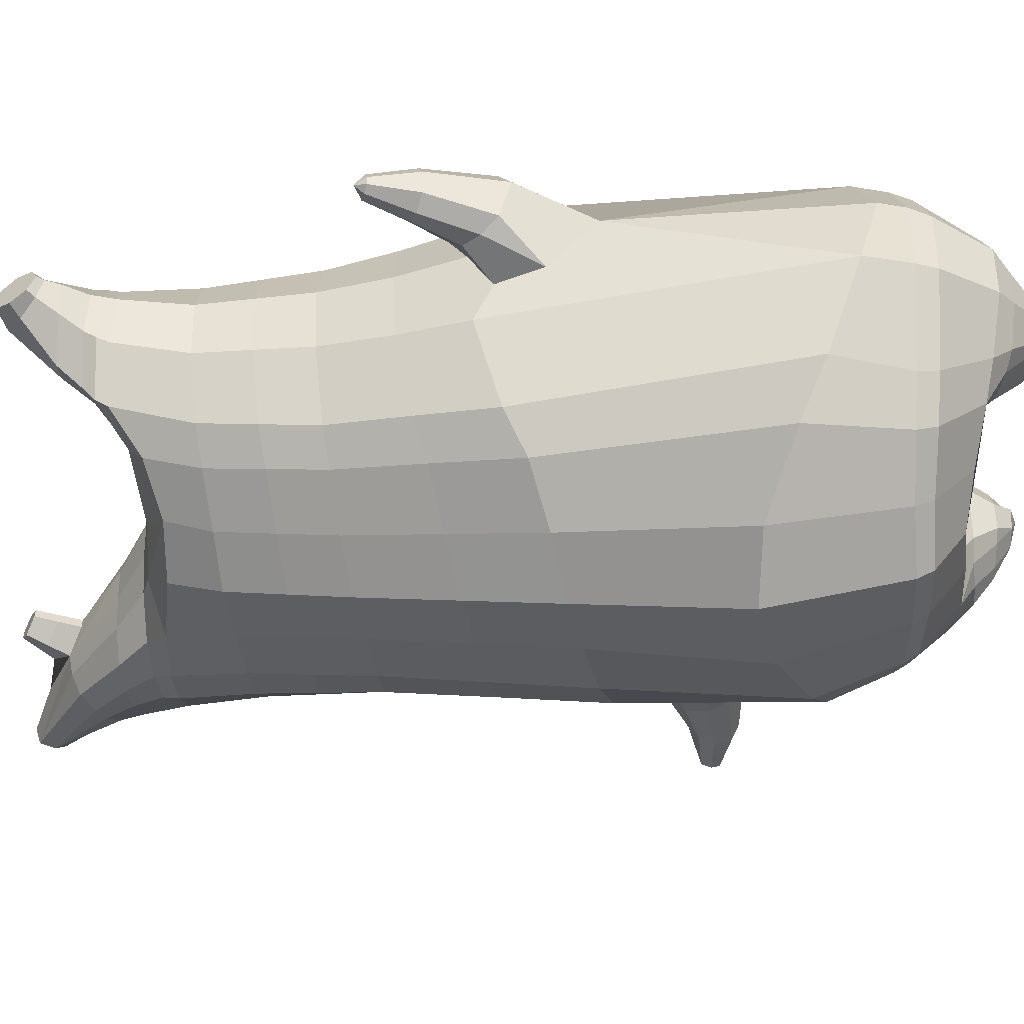
<metadata>
{"format":"obj","ext":"obj","renderer":"f3d","projection":"perspective","resolution":1024,"background":"white","views":[{"elev":-57.0,"azim":-83.4,"up":"+Z"}]}
</metadata>
<code>
o korok
v 0.01253 -0.7244 0.2725
v 0 0.8235 0.2949
v -0.2031 -0.7846 0.2175
v -0.2624 0.8286 0.2479
v -0.2678 -0.8072 0.1822
v -0.3536 0.8848 0.195
v -0.351 -0.8337 0.1122
v -0.4419 0.8769 0.1021
v -0.3893 -0.8395 0.004341
v -0.48 0.8676 0
v -0.3584 -0.8345 -0.1093
v -0.4419 0.8769 -0.1021
v -0.2721 -0.8068 -0.2066
v -0.3536 0.8849 -0.195
v -0.2079 -0.7844 -0.2636
v -0.2624 0.8288 -0.2479
v 0.009765 -0.7245 -0.3727
v -0 0.8235 -0.2949
v 0 0.7091 0.3428
v -0.2452 0.7122 0.2795
v -0.3246 0.7152 0.2424
v -0.4157 0.7178 0.1312
v -0.45 0.7185 0
v -0.4157 0.7178 -0.1312
v -0.3246 0.7155 -0.2424
v -0.2452 0.7126 -0.2795
v -0 0.7091 -0.3428
v 0 0.4504 0.4
v -0.2452 0.4622 0.3303
v -0.3182 0.4673 0.2864
v -0.4157 0.4736 0.155
v -0.45 0.4766 0
v -0.4157 0.4739 -0.155
v -0.3182 0.4679 -0.2864
v -0.2452 0.4628 -0.3303
v -0 0.4506 -0.405
v 0 0.03757 0.465
v -0.2774 0.08236 0.3779
v -0.3585 0.1229 0.3238
v -0.4935 0.1739 0
v -0.3584 0.12 -0.3533
v -0.2764 0.08136 -0.4076
v -0.000294 0.03762 -0.495
v -0.1302 -0.7964 0.1363
v -0.06569 -0.7817 -0.009269
v -0.1342 -0.7958 -0.1535
v -0.004622 -0.4412 0.473
v -0.2718 -0.5366 0.3875
v -0.35 -0.5667 0.3363
v -0.5162 -0.621 0.004882
v -0.4071 -0.4856 -0.3609
v -0.3237 -0.4203 -0.4564
v -0.009281 -0.315 -0.583
v 0.004967 -0.6255 0.3846
v -0.2466 -0.6549 0.3506
v -0.3203 -0.6743 0.3053
v -0.4302 -0.7048 0.1681
v -0.4749 -0.7238 0.005088
v -0.4498 -0.7161 -0.159
v -0.3237 -0.6927 -0.3193
v -0.25 -0.6785 -0.3967
v 0.002888 -0.6506 -0.4946
v 0.002263 -0.5783 0.4202
v -0.2578 -0.6136 0.3726
v -0.3344 -0.6311 0.3243
v -0.4477 -0.6594 0.1783
v -0.4987 -0.6797 0.005079
v -0.4716 -0.6708 -0.1694
v -0.338 -0.6474 -0.3386
v -0.2615 -0.6344 -0.4189
v 0.000436 -0.6134 -0.5202
v -0.2283 -0.8955 0.09048
v -0.2686 -0.9017 0.04834
v -0.2846 -0.9042 -0.001712
v -0.2696 -0.9018 -0.05209
v -0.2303 -0.8956 -0.09509
v -0.1262 -0.8791 -0.06764
v -0.1244 -0.8792 0.06078
v -0.1076 -0.8766 -0.003605
v -0.2153 -0.9339 0.03657
v -0.2264 -0.9356 0.01282
v -0.2158 -0.9339 -0.01116
v -0.1852 -0.9291 -0.03172
v -0.1229 -0.9195 0.01172
v -0.2552 -0.85 0.1396
v -0.2591 -0.8493 -0.16
v -0.3185 -0.8651 -0.085
v -0.3412 -0.8687 -0.001143
v -0.1295 -0.8167 -0.125
v -0.3167 -0.865 0.07856
v -0.1263 -0.8171 0.1078
v -0.08662 -0.811 -0.00899
v -0.1524 -0.8836 0.07569
v -0.1993 -0.891 0.08941
v -0.1543 -0.8836 -0.08193
v -0.2012 -0.8911 -0.09464
v -0.1473 -0.9233 0.04521
v -0.175 -0.9276 0.05366
v -0.1589 -0.9403 0.02199
v -0.148 -0.9233 -0.02125
v -0.2118 -0.8358 0.1541
v -0.1663 -0.8228 0.1392
v -0.1698 -0.8225 -0.1556
v -0.2153 -0.8358 -0.1685
v -0.09879 -0.7497 0.2497
v -0.1362 0.8085 0.2807
v -0.1226 0.7091 0.3162
v -0.1226 0.4574 0.3726
v -0.1362 0.0574 0.4264
v -0.1388 -0.4855 0.436
v -0.1222 -0.6352 0.3722
v -0.1288 -0.5926 0.401
v -0.1009 -0.7508 -0.3234
v -0.1362 0.8085 -0.2807
v -0.1226 0.7091 -0.3162
v -0.1226 0.4579 -0.3726
v -0.138 0.05505 -0.4563
v -0.1669 -0.3377 -0.5449
v -0.1246 -0.6604 -0.451
v -0.1312 -0.6207 -0.4748
v -0.541 -0.08859 0.001107
v -0.6401 0.07065 0.005546
v -0.5243 0.2056 0.007516
v -0.613 0.0976 -0.0755
v -0.5826 0.1359 -0.08691
v -0.5842 0.1364 0.1023
v -0.6139 0.09906 0.09083
v -0.6639 0.2377 -0.04734
v -0.6269 0.2533 -0.05862
v -0.6843 0.2342 -0.000625
v -0.5842 0.2802 0.000713
v -0.6345 0.2646 0.05898
v -0.6697 0.2467 0.04667
v -0.6856 0.3415 -0.03146
v -0.6681 0.3484 -0.03589
v -0.6913 0.3415 -0.01276
v -0.6493 0.3598 -0.01209
v -0.6711 0.3535 0.01107
v -0.6879 0.3455 0.006091
v -0.6782 0.3688 -0.01486
v -0.5503 0.1756 -0.06201
v -0.5999 0.2681 -0.03768
v -0.6495 0.3581 -0.02431
v -0.4771 0.1218 0.1052
v -0.552 0.1752 0.07859
v -0.6057 0.2756 0.04003
v -0.6511 0.3608 0.001511
v -0.5092 0.01368 0.1471
v -0.1461 -0.3199 0.445
v -0.01066 -0.2333 0.4848
v -0.4614 -0.5867 0.1952
v -0.4584 0.1663 0.1913
v -0.5283 0.01803 -0.1407
v -0.4836 0.1228 -0.1053
v -0.4585 0.1655 -0.1913
v -0.5089 -0.5689 -0.1873
v 0.2542 -0.7238 0.2134
v 0.2474 0.866 0.261
v 0.3259 -0.7217 0.1762
v 0.3386 0.8727 0.215
v 0.4151 -0.7162 0.104
v 0.4293 0.8746 0.1194
v 0.4511 -0.7111 -0.00467
v 0.4614 0.8641 -0
v 0.4176 -0.7158 -0.1176
v 0.3217 -0.7227 -0.2124
v 0.3386 0.8726 -0.215
v 0.2499 -0.7245 -0.2678
v 0.2474 0.866 -0.261
v 0.2452 0.7074 0.2795
v 0.3246 0.7055 0.2424
v 0.4157 0.704 0.1312
v 0.45 0.7036 -0
v 0.4157 0.704 -0.1312
v 0.3246 0.7053 -0.2424
v 0.2452 0.7072 -0.2795
v 0.2452 0.4426 0.3303
v 0.3182 0.4395 0.2864
v 0.4157 0.4358 0.155
v 0.45 0.4339 -0
v 0.4157 0.4355 -0.155
v 0.3182 0.4392 -0.2864
v 0.2452 0.4422 -0.3303
v 0.2676 0.002757 0.3776
v 0.3486 -0.02133 0.3234
v 0.5029 -0.0545 -4.7e-05
v 0.3486 -0.01967 -0.3537
v 0.2686 0.003202 -0.4078
v 0.188 -0.7505 0.1332
v 0.1178 -0.7547 -0.01101
v 0.1845 -0.7516 -0.1565
v 0.2687 -0.5025 0.384
v 0.3501 -0.5118 0.3308
v 0.5168 -0.5093 -0.004885
v 0.3844 -0.4429 -0.3661
v 0.3031 -0.4085 -0.459
v 0.2649 -0.5967 0.3466
v 0.3424 -0.588 0.2992
v 0.455 -0.5787 0.159
v 0.5001 -0.5804 -0.005222
v 0.4705 -0.5877 -0.1683
v 0.3391 -0.6098 -0.3253
v 0.2616 -0.6233 -0.4006
v 0.2679 -0.5624 0.3686
v 0.3468 -0.5552 0.3184
v 0.4615 -0.5475 0.1695
v 0.5124 -0.548 -0.005152
v 0.4812 -0.5564 -0.1785
v 0.3434 -0.5785 -0.3442
v 0.2646 -0.5914 -0.4224
v 0.3151 -0.811 0.08464
v 0.3545 -0.8054 0.04164
v 0.3696 -0.8033 -0.008739
v 0.3535 -0.8055 -0.05879
v 0.3131 -0.8111 -0.1009
v 0.2086 -0.8261 -0.07121
v 0.2103 -0.8257 0.05717
v 0.1921 -0.8282 -0.006844
v 0.3126 -0.8517 0.03089
v 0.3232 -0.8502 0.00691
v 0.3121 -0.8517 -0.01684
v 0.281 -0.8561 -0.03674
v 0.2195 -0.8647 0.008018
v 0.328 -0.7606 0.1334
v 0.3243 -0.7618 -0.1661
v 0.3889 -0.7564 -0.09259
v 0.4134 -0.753 -0.009241
v 0.1883 -0.7702 -0.1281
v 0.3906 -0.7562 0.07097
v 0.1912 -0.7693 0.1046
v 0.1485 -0.7751 -0.01134
v 0.2386 -0.8217 0.07147
v 0.286 -0.8151 0.08419
v 0.2368 -0.822 -0.08612
v 0.284 -0.8152 -0.09986
v 0.2446 -0.8612 0.04099
v 0.2726 -0.8573 0.04884
v 0.2602 -0.8742 0.01747
v 0.2439 -0.8613 -0.02548
v 0.2798 -0.7636 0.1492
v 0.2317 -0.7642 0.1352
v 0.2283 -0.7649 -0.1595
v 0.2764 -0.7642 -0.1735
v 0.1309 -0.7289 0.2483
v 0.1362 0.8535 0.2807
v 0.1226 0.7091 0.3162
v 0.1226 0.4454 0.3726
v 0.1362 0.02003 0.4264
v 0.1322 -0.4754 0.4348
v 0.1344 -0.6158 0.3709
v 0.1349 -0.574 0.3998
v 0.1285 -0.7279 -0.3249
v 0.1362 0.8535 -0.2807
v 0.1226 0.7091 -0.3162
v 0.1226 0.4451 -0.3726
v 0.1345 0.02185 -0.4564
v 0.147 -0.3423 -0.5457
v 0.1319 -0.6409 -0.4523
v 0.1326 -0.6058 -0.476
v 0.5016 -0.2684 -0.000844
v 0.5714 -0.2925 0.007316
v 0.6155 -0.1197 0.008379
v 0.5842 -0.2519 -0.07425
v 0.595 -0.2042 -0.08588
v 0.5914 -0.2021 0.1032
v 0.5808 -0.2501 0.09216
v 0.7191 -0.2513 -0.0309
v 0.717 -0.2118 -0.04364
v 0.7173 -0.2697 0.01674
v 0.7087 -0.1604 0.01415
v 0.7089 -0.2102 0.07426
v 0.7126 -0.2498 0.06341
v 0.8157 -0.2199 0.003919
v 0.8142 -0.2013 -0.001285
v 0.8149 -0.2244 0.02291
v 0.8104 -0.1789 0.02175
v 0.8109 -0.2005 0.04591
v 0.8131 -0.2192 0.04166
v 0.8325 -0.1997 0.02368
v 0.6065 -0.1576 -0.06097
v 0.713 -0.1809 -0.02355
v 0.8113 -0.1802 0.009498
v 0.4829 -0.1178 0.1051
v 0.6033 -0.1559 0.07942
v 0.7079 -0.1803 0.05422
v 0.8095 -0.1797 0.03545
v 0.4914 -0.2103 0.1464
v 0.1257 -0.3236 0.444
v 0.4557 -0.5172 0.1875
v 0.4637 -0.04939 0.1913
v 0.5124 -0.2119 -0.1413
v 0.4901 -0.1188 -0.1053
v 0.464 -0.0491 -0.1914
v 0.4915 -0.5035 -0.1953
v -0.2036 0.8835 -0.1131
v -0.1386 0.8835 0
v -0.2036 0.8835 0.1131
v 0.05122 0.8835 0.197
v -0.01378 0.8835 0.09849
v -0.06378 0.8835 0
v -0.01378 0.8835 -0.09849
v 0.05122 0.8835 -0.197
v -0.4619 0.9254 0.08368
v -0.3736 0.9344 0.1531
v -0.495 0.9157 0
v -0.4619 0.9254 -0.08368
v -0.3736 0.9345 -0.1531
v -0.2986 0.9335 0.08655
v -0.2986 0.9335 -0.08655
v -0.2586 0.9335 0
v -0.4932 0.9719 0.05951
v -0.4067 0.9866 0.11
v -0.5236 0.9667 0
v -0.4932 0.9719 -0.05951
v -0.4067 0.9866 -0.11
v -0.3469 0.9965 0.05498
v -0.3469 0.9964 -0.05498
v -0.315 1.002 0
v 0.3861 0.9835 0.1629
v 0.3277 0.9835 0.1879
v 0.4642 0.9833 0.08817
v 0.4916 0.9831 0
v 0.4642 0.9833 -0.08817
v 0.3861 0.9835 -0.1629
v 0.3277 0.9835 -0.1879
v 0.2591 0.9835 -0.1915
v 0.2591 0.9835 0.1915
v 0.2015 0.9835 -0.1418
v 0.2015 0.9835 0.1418
v 0.1727 0.9835 0.07092
v 0.1547 0.9835 0
v 0.1727 0.9835 -0.07092
v 0.4556 1.06 0.1018
v 0.4225 1.075 0.1174
v 0.4898 1.039 0.06613
v 0.5153 1.032 0
v 0.4898 1.039 -0.06613
v 0.4556 1.06 -0.1018
v 0.4225 1.075 -0.1174
v 0.3751 1.097 -0.1197
v 0.3751 1.097 0.1197
v 0.3425 1.113 -0.08864
v 0.3425 1.113 0.08864
v 0.5729 1.204 0.03311
v 0.5949 1.19 0
v 0.5729 1.204 -0.03311
v 0.5572 1.235 0.03065
v 0.5409 1.244 0
v 0.5572 1.235 -0.03065
v -0.3636 0.9096 -0.1836
v -0.2586 0.9085 -0.1018
v -0.2586 0.9085 0.1018
v -0.3636 0.9096 0.1836
v -0.4519 0.9009 0.09521
v -0.488 0.8913 0
v -0.1986 0.9085 0
v -0.4519 0.9009 -0.09521
v 0.1102 0.9085 0.1549
v 0.07219 0.9085 0.08421
v 0.3477 0.9082 0.1935
v 0.1872 0.9085 -0.2208
v 0.2716 0.9085 -0.2231
v 0.04844 0.9085 0
v 0.07219 0.9085 -0.08421
v 0.3477 0.9082 -0.1935
v 0.4293 0.8746 -0.1194
v 0.1102 0.9085 -0.1549
v 0.2716 0.9085 0.2231
v 0.1872 0.9085 0.2208
v -0.5217 1.015 0.0369
v -0.4866 1.049 0.05175
v -0.5379 0.9984 0
v -0.5217 1.015 -0.0369
v -0.4866 1.049 -0.05175
v -0.4534 1.082 0.03564
v -0.4534 1.082 -0.03564
v -0.4413 1.094 0
v -0.5398 1.029 0.0369
v -0.5223 1.064 0.05175
v -0.5479 1.012 0
v -0.5398 1.029 -0.0369
v -0.5223 1.064 -0.05175
v -0.5057 1.097 0.03564
v -0.5057 1.097 -0.03564
v -0.4996 1.109 0
v 0.3261 1.12 -0.04427
v 0.2685 1.202 0.03542
v 0.2685 1.202 -0.03542
v 0.3515 1.163 -0.01408
v 0.3515 1.163 0.01408
v 0.291 1.218 0.01276
v 0.291 1.218 -0.01276
v 0.2389 1.182 -0.01129
v 0.2389 1.182 0.01129
v 0.4349 1.19 0
v 0.2769 1.09 0.01219
v 0.2769 1.09 -0.01219
v 0.3261 1.12 0.04425
v 0.297 1.162 -0.03985
v 0.321 1.19 0.01351
v 0.321 1.19 -0.01351
v 0.2969 1.162 0.03984
v 0.2582 1.137 -0.01184
v 0.2582 1.137 0.01184
v 0 0.244 0.4325
v -0.2622 0.2721 0.3541
v -0.3392 0.2947 0.3051
v -0.4655 0.3223 0
v -0.3391 0.2936 -0.3199
v -0.2614 0.2718 -0.3689
v -0.000194 0.2441 -0.45
v -0.1294 0.2572 0.3995
v -0.1306 0.2564 -0.4145
v -0.4331 0.318 0.1732
v -0.4333 0.3177 -0.1732
v 0.2556 0.2227 0.3539
v 0.3326 0.2092 0.3049
v 0.4794 0.1894 -9.4e-05
v 0.3327 0.2099 -0.32
v 0.2563 0.2228 -0.3691
v 0.1294 0.2328 0.3995
v 0.1283 0.2335 -0.4145
v 0.4416 0.193 0.1731
v 0.4417 0.1931 -0.1732
v 0 0.5798 0.3714
v -0.2452 0.5872 0.3049
v -0.3214 0.5912 0.2644
v -0.4157 0.5956 0.1431
v -0.45 0.5975 0
v -0.4157 0.5958 -0.1431
v -0.3214 0.5917 -0.2644
v -0.2452 0.5877 -0.3049
v -0 0.5798 -0.3739
v -0.1226 0.5833 0.3444
v -0.1226 0.5835 -0.3444
v 0.2452 0.575 0.3049
v 0.3214 0.5725 0.2644
v 0.4157 0.5699 0.1431
v 0.45 0.5688 -0
v 0.4157 0.5698 -0.1431
v 0.3214 0.5723 -0.2644
v 0.2452 0.5747 -0.3049
v 0.1226 0.5773 0.3444
v 0.1226 0.5771 -0.3444
f 107 106 4 20
f 20 4 6 21
f 21 6 8 22
f 22 8 10 23
f 23 10 12 24
f 24 12 14 25
f 25 14 16 26
f 115 114 18 27
f 435 115 27 433
f 431 25 26 432
f 430 24 25 431
f 429 23 24 430
f 428 22 23 429
f 427 21 22 428
f 426 20 21 427
f 434 107 20 426
f 412 108 29 406
f 406 29 30 407
f 407 30 31 414
f 414 31 32 408
f 408 32 33 415
f 415 33 34 409
f 409 34 35 410
f 413 116 36 411
f 118 117 43 53
f 51 41 42 52
f 156 155 41 51
f 40 144 152
f 48 38 39 49
f 110 149 48
f 76 96 83
f 112 110 48 64
f 64 48 49 65
f 65 49 151 66
f 66 151 50 67
f 67 50 156 68
f 68 156 51 69
f 69 51 52 70
f 120 118 53 71
f 113 119 62 17
f 13 60 61 15
f 11 59 60 13
f 9 58 59 11
f 7 57 58 9
f 5 56 57 7
f 3 55 56 5
f 105 111 55 3
f 119 120 71 62
f 60 69 70 61
f 59 68 69 60
f 58 67 68 59
f 57 66 67 58
f 56 65 66 57
f 55 64 65 56
f 111 112 64 55
f 72 73 80 98
f 95 77 100
f 88 87 75 74
f 85 90 73 72
f 78 93 97
f 92 91 78 79
f 87 86 76 75
f 89 92 79 77
f 90 88 74 73
f 100 84 99
f 94 72 98
f 73 74 81 80
f 103 89 77 95
f 74 75 82 81
f 101 85 72 94
f 75 76 83 82
f 79 78 97 84
f 86 104 96 76
f 77 79 84 100
f 91 102 93 78
f 3 5 85 101
f 98 80 99
f 80 81 99
f 81 82 99
f 82 83 99
f 84 97 99
f 17 1 105 3 44 45 46 15 113
f 7 9 88 90
f 46 45 92 89
f 11 13 86 87
f 45 44 91 92
f 13 15 104 86
f 5 7 90 85
f 9 11 87 88
f 15 46 89 103
f 44 3 102 91
f 97 98 99
f 83 100 99
f 101 102 3
f 103 104 15
f 103 95 96 104
f 83 96 95 100
f 94 98 97 93
f 93 102 101 94
f 54 63 112 111
f 1 54 111 105
f 63 47 110 112
f 47 150 149 110
f 405 28 108 412
f 425 19 107 434
f 19 2 106 107
f 61 70 120 119
f 15 61 119 113
f 70 52 118 120
f 52 42 117 118
f 410 35 116 413
f 432 26 115 435
f 26 16 114 115
f 154 153 125 141
f 121 148 127 122
f 144 40 123 145
f 124 125 153
f 126 127 148
f 122 127 133 130
f 146 131 137 147
f 141 125 129 142
f 125 124 128 129
f 145 123 131 146
f 127 126 132 133
f 124 122 130 128
f 137 143 135 140
f 133 132 138 139
f 128 130 136 134
f 130 133 139 136
f 142 129 135 143
f 129 128 134 135
f 135 134 140
f 138 147 137 140
f 139 138 140
f 134 136 140
f 136 139 140
f 131 142 143 137
f 123 141 142 131
f 40 154 141 123
f 126 145 146 132
f 132 146 147 138
f 151 121 50
f 40 155 154
f 153 121 122 124
f 148 144 145 126
f 48 149 109 38
f 149 150 37 109
f 151 152 144 148 121
f 49 39 152 151
f 121 153 154 155 156
f 50 121 156
f 246 170 158 245
f 170 171 160 158
f 171 172 162 160
f 172 173 164 162
f 173 174 366 164
f 174 175 167 366
f 175 176 169 167
f 254 27 18 253
f 444 433 27 254
f 441 442 176 175
f 440 441 175 174
f 439 440 174 173
f 438 439 173 172
f 437 438 172 171
f 436 437 171 170
f 443 436 170 246
f 421 416 177 247
f 416 417 178 177
f 417 423 179 178
f 423 418 180 179
f 418 424 181 180
f 424 419 182 181
f 419 420 183 182
f 422 411 36 255
f 257 53 43 256
f 195 196 188 187
f 294 195 187 293
f 186 290 283
f 192 193 185 184
f 249 192 288
f 215 222 235
f 251 204 192 249
f 204 205 193 192
f 205 206 289 193
f 206 207 194 289
f 207 208 294 194
f 208 209 195 294
f 209 210 196 195
f 259 71 53 257
f 252 17 62 258
f 166 168 203 202
f 165 166 202 201
f 163 165 201 200
f 161 163 200 199
f 159 161 199 198
f 157 159 198 197
f 244 157 197 250
f 258 62 71 259
f 202 203 210 209
f 201 202 209 208
f 200 201 208 207
f 199 200 207 206
f 198 199 206 205
f 197 198 205 204
f 250 197 204 251
f 211 237 219 212
f 234 239 216
f 227 213 214 226
f 224 211 212 229
f 217 236 232
f 231 218 217 230
f 226 214 215 225
f 228 216 218 231
f 229 212 213 227
f 239 238 223
f 233 237 211
f 212 219 220 213
f 242 234 216 228
f 213 220 221 214
f 240 233 211 224
f 214 221 222 215
f 218 223 236 217
f 225 215 235 243
f 216 239 223 218
f 230 217 232 241
f 157 240 224 159
f 237 238 219
f 219 238 220
f 220 238 221
f 221 238 222
f 223 238 236
f 17 252 168 191 190 189 157 244 1
f 161 229 227 163
f 191 228 231 190
f 165 226 225 166
f 190 231 230 189
f 166 225 243 168
f 159 224 229 161
f 163 227 226 165
f 168 242 228 191
f 189 230 241 157
f 236 238 237
f 222 238 239
f 240 157 241
f 242 168 243
f 242 243 235 234
f 222 239 234 235
f 233 232 236 237
f 232 233 240 241
f 54 250 251 63
f 1 244 250 54
f 63 251 249 47
f 47 249 288 150
f 405 421 247 28
f 425 443 246 19
f 19 246 245 2
f 203 258 259 210
f 168 252 258 203
f 210 259 257 196
f 196 257 256 188
f 420 422 255 183
f 442 444 254 176
f 176 254 253 169
f 292 280 264 291
f 260 261 266 287
f 283 284 262 186
f 263 291 264
f 265 287 266
f 261 269 272 266
f 285 286 276 270
f 280 281 268 264
f 264 268 267 263
f 284 285 270 262
f 266 272 271 265
f 263 267 269 261
f 276 279 274 282
f 272 278 277 271
f 267 273 275 269
f 269 275 278 272
f 281 282 274 268
f 268 274 273 267
f 274 279 273
f 277 279 276 286
f 278 279 277
f 273 279 275
f 275 279 278
f 270 276 282 281
f 262 270 281 280
f 186 262 280 292
f 265 271 285 284
f 271 277 286 285
f 289 194 260
f 186 292 293
f 291 263 261 260
f 287 265 284 283
f 192 184 248 288
f 288 248 37 150
f 289 260 287 283 290
f 193 289 290 185
f 260 294 293 292 291
f 194 294 260
f 302 18 114
f 351 350 307 309
f 359 358 329 330
f 308 310 318 316
f 353 352 308 304
f 355 354 303 305
f 356 351 309 310
f 357 355 305 306
f 354 353 304 303
f 352 356 310 308
f 350 357 306 307
f 314 313 372 373
f 309 307 315 317
f 307 306 314 315
f 305 303 311 313
f 310 309 317 318
f 304 308 316 312
f 306 305 313 314
f 303 304 312 311
f 328 332 386 342
f 360 162 321 319
f 362 361 326 325
f 363 359 330 331
f 364 363 331 332
f 366 365 324 323
f 361 367 328 326
f 367 364 332 328
f 369 368 320 327
f 162 164 322 321
f 368 360 319 320
f 365 362 325 324
f 358 369 327 329
f 164 366 323 322
f 398 343 347
f 325 326 340 339
f 327 320 334 341
f 320 319 333 334
f 326 328 342 340
f 319 321 335 333
f 329 327 341 343
f 321 322 336 335
f 330 329 343 398
f 322 323 337 336
f 323 324 338 337
f 391 392 388 393 394 387
f 324 325 339 338
f 336 337 346 345
f 404 402 387 394
f 337 338 346
f 338 339 346
f 342 386 349
f 339 340 349 346
f 341 334 344 347
f 334 333 344
f 340 342 349
f 333 335 344
f 343 341 347
f 335 336 345 344
f 14 12 357 350
f 297 296 356 352
f 8 6 353 354
f 12 10 355 357
f 296 295 351 356
f 10 8 354 355
f 6 297 352 353
f 295 14 350 351
f 298 245 369 358
f 167 169 362 365
f 158 160 360 368
f 245 158 368 369
f 302 301 364 367
f 253 302 367 361
f 366 167 365
f 301 300 363 364
f 300 299 359 363
f 169 253 361 362
f 160 162 360
f 299 298 358 359
f 376 374 382 384
f 311 312 371 370
f 316 318 377 375
f 317 315 374 376
f 315 314 373 374
f 313 311 370 372
f 318 317 376 377
f 312 316 375 371
f 374 373 381 382
f 372 370 378 380
f 377 376 384 385
f 371 375 383 379
f 373 372 380 381
f 370 371 379 378
f 375 377 385 383
f 379 383 385 384 382 381 380 378
f 401 399 388 392
f 400 390 389 401
f 402 400 391 387
f 403 397 396 404
f 399 403 393 388
f 386 395 348 349
f 398 347 348 395
f 332 331 386
f 389 390 398 395 386
f 396 397 386 331 398
f 331 330 398
f 386 397 403 399
f 393 403 404 394
f 398 390 400 402
f 391 400 401 392
f 389 386 399 401
f 396 398 402 404
f 2 245 298
f 2 298 106
f 298 299 106
f 4 106 297
f 297 6 4
f 296 297 299
f 296 299 300
f 106 299 297
f 296 300 301
f 16 14 295
f 295 296 301
f 302 253 18
f 295 301 114
f 301 302 114
f 114 16 295
f 344 345 346 349 348 347
f 188 256 422 420
f 37 248 421 405
f 256 43 411 422
f 187 188 420 419
f 293 187 419 424
f 186 293 424 418
f 290 186 418 423
f 185 290 423 417
f 184 185 417 416
f 248 184 416 421
f 42 410 413 117
f 37 405 412 109
f 117 413 411 43
f 41 409 410 42
f 155 415 409 41
f 40 408 415 155
f 152 414 408 40
f 39 407 414 152
f 38 406 407 39
f 109 412 406 38
f 183 255 444 442
f 28 247 443 425
f 247 177 436 443
f 177 178 437 436
f 178 179 438 437
f 179 180 439 438
f 180 181 440 439
f 181 182 441 440
f 182 183 442 441
f 255 36 433 444
f 35 432 435 116
f 28 425 434 108
f 108 434 426 29
f 29 426 427 30
f 30 427 428 31
f 31 428 429 32
f 32 429 430 33
f 33 430 431 34
f 34 431 432 35
f 116 435 433 36

</code>
